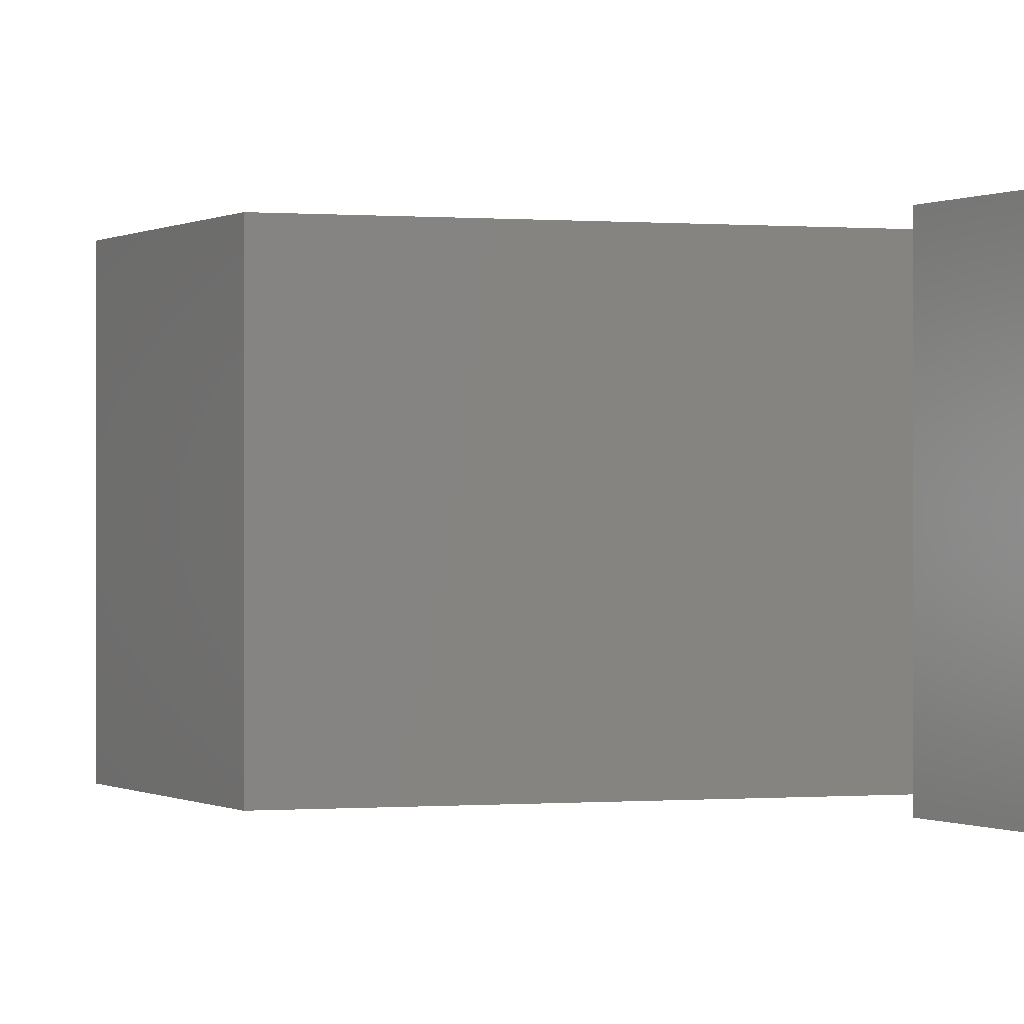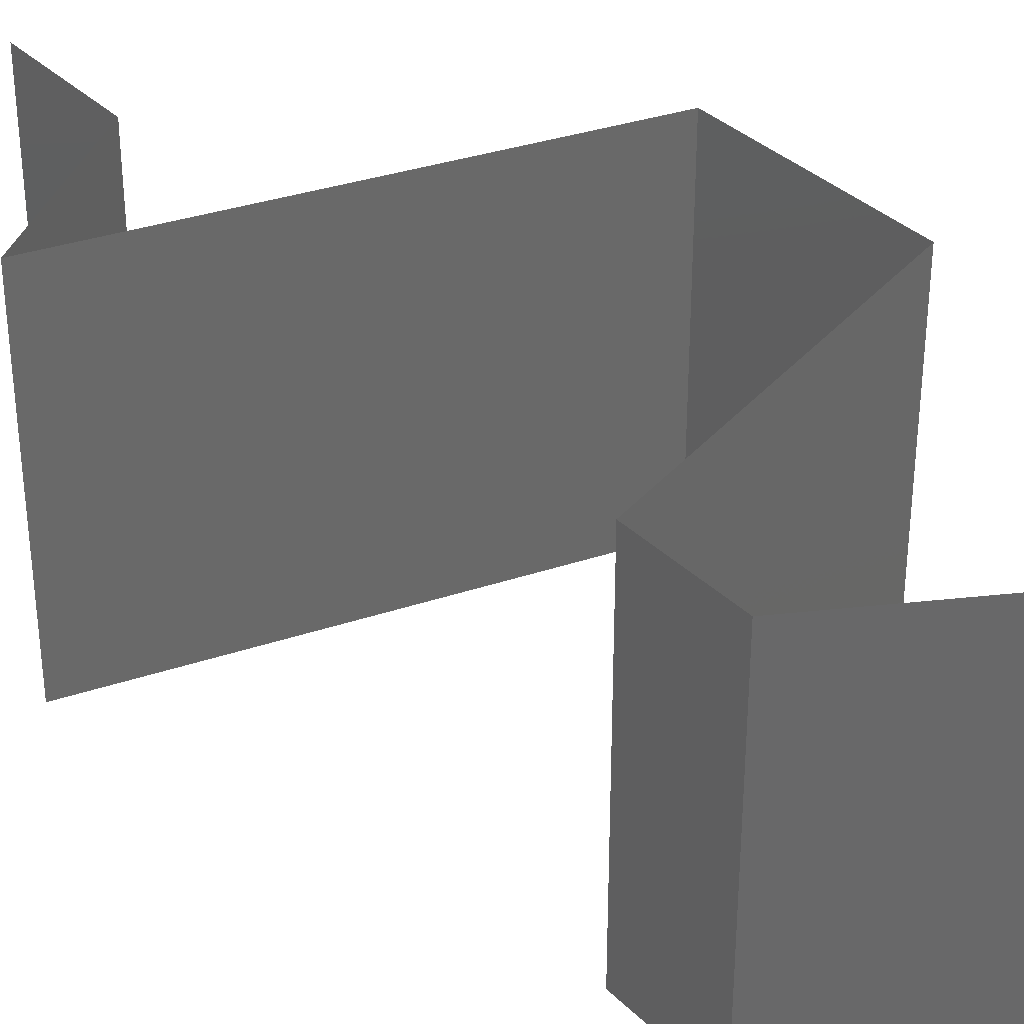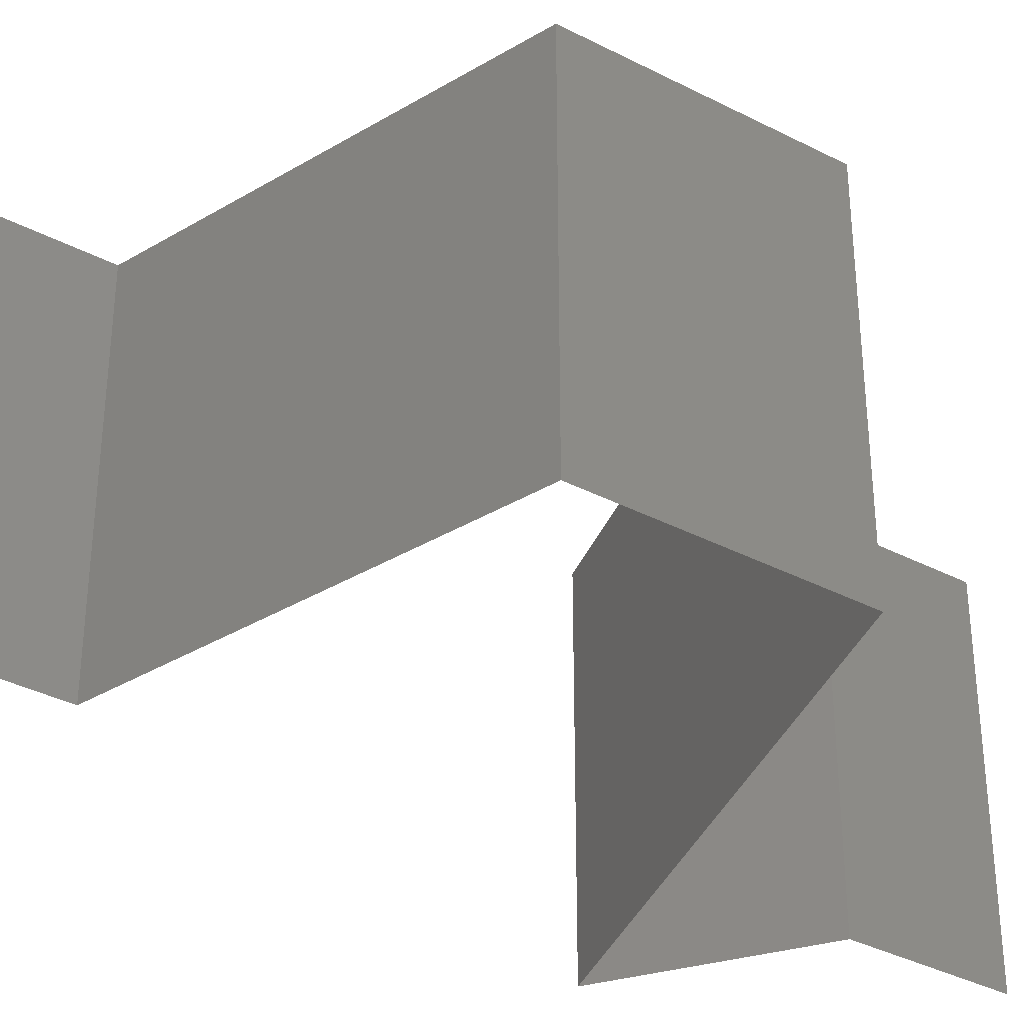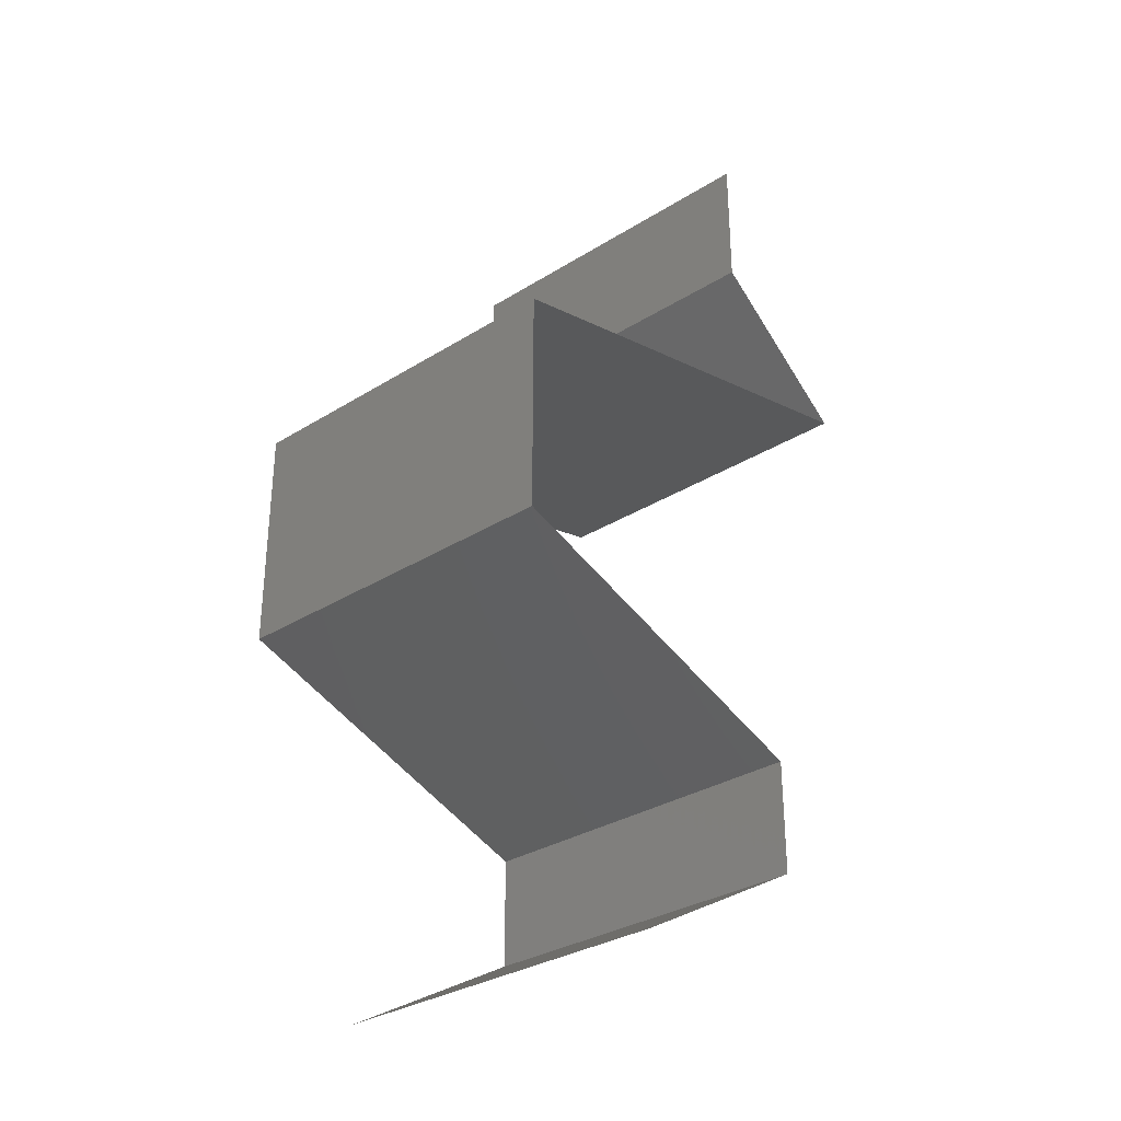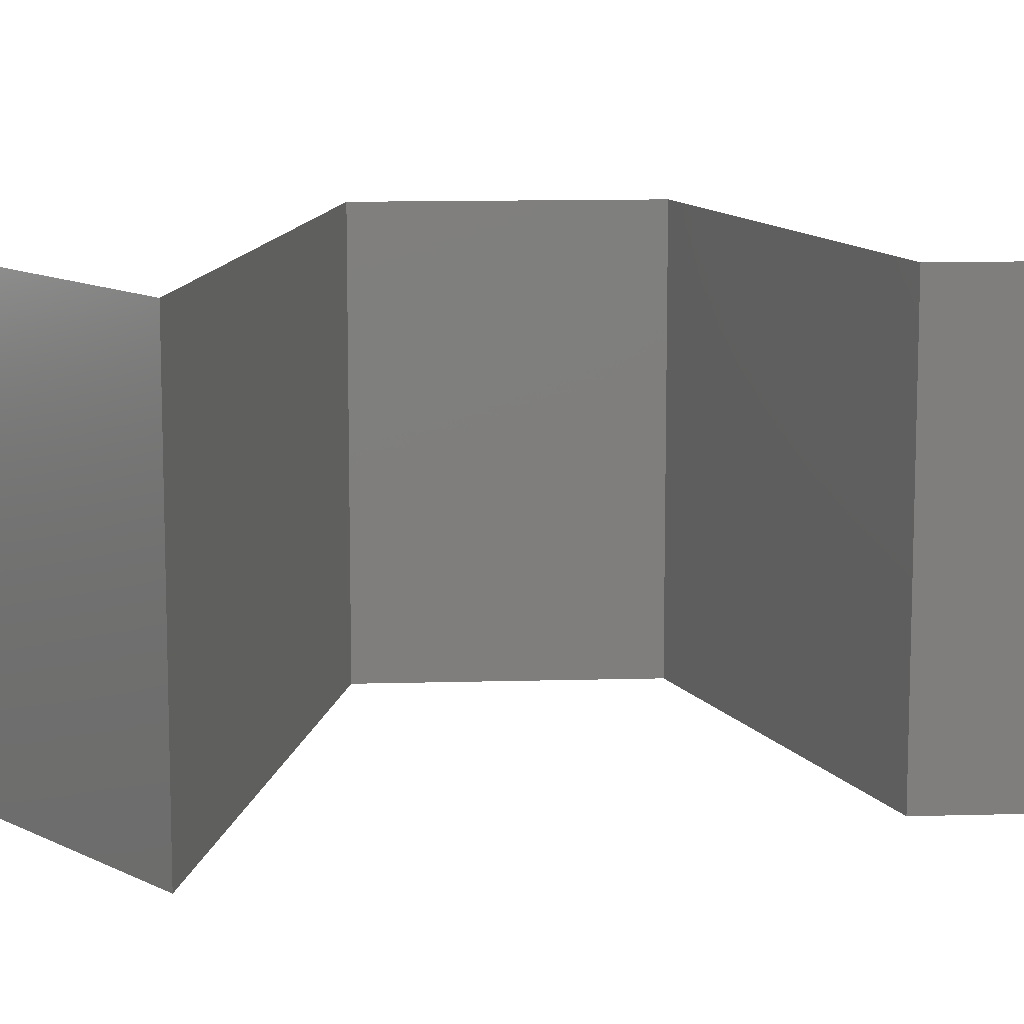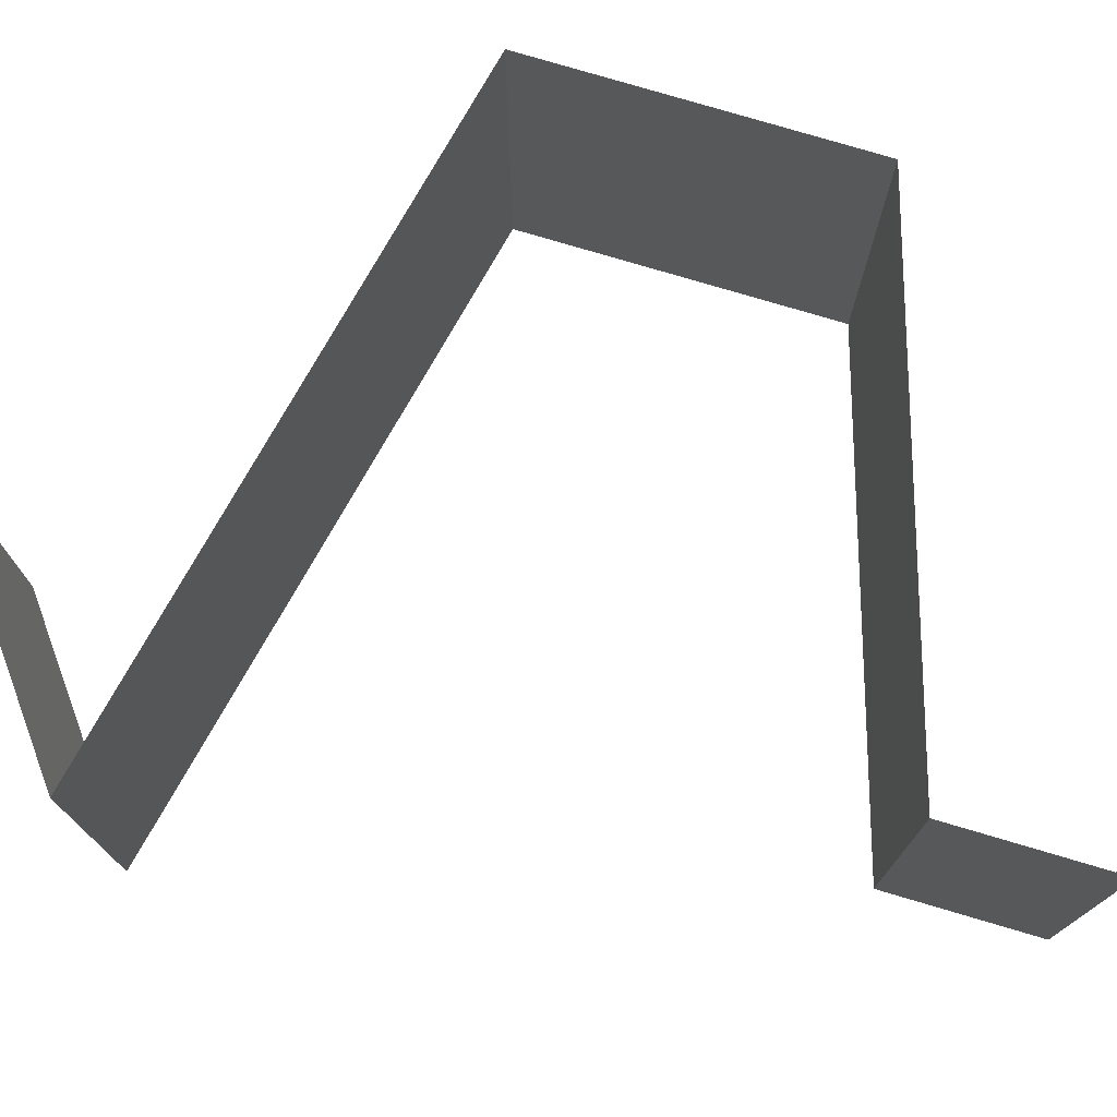
<metadata>
{"format":"stl","ext":"stl","renderer":"f3d","projection":"perspective","resolution":1024,"background":"white","views":[{"elev":-0.1,"azim":150.7,"up":"+Z"},{"elev":34.7,"azim":-37.8,"up":"+Z"},{"elev":-36.4,"azim":56.0,"up":"+Z"},{"elev":-31.9,"azim":131.3,"up":"+Y"},{"elev":11.8,"azim":-93.9,"up":"+Z"},{"elev":78.6,"azim":-73.6,"up":"+Z"}]}
</metadata>
<code>
# stl→obj: 55 verts, 80 faces
v 0.04 0.06 0.02
v 0.04 0.056 0.015
v 0.04 0.06 0.01
v 0.04 0.052 0
v 0.04 0.056 0.005
v 0.04 0.052 0.01
v 0.04 0.06 0
v 0.04 0.052 0.02
v 0.0355 0.04875 0.005521
v 0.031 0.0455 0
v 0.031 0.0455 0.02
v 0.0355 0.04875 0.01451
v 0.031 0.0455 0.01
v 0.049 0.04117 0.02
v 0.0445 0.04225 0.01198
v 0.04 0.04333 0.02
v 0.03745 0.04395 0.01314
v 0.058 0.039 0.01
v 0.05155 0.04055 0.01314
v 0.058 0.039 0.02
v 0.05179 0.0405 0.006343
v 0.0445 0.04225 0.00486
v 0.03721 0.044 0.006343
v 0.058 0.039 0
v 0.04 0.04333 0
v 0.049 0.04117 0
v 0.058 0.0325 0.01
v 0.058 0.03575 0.005
v 0.058 0.0325 0.02
v 0.058 0.03575 0.015
v 0.058 0.0325 0
v 0.058 0.026 0.01
v 0.058 0.02925 0.005
v 0.058 0.02925 0.015
v 0.058 0.026 0
v 0.058 0.026 0.02
v 0.038 0.0195 0
v 0.04562 0.02198 0.007896
v 0.038 0.0195 0.01
v 0.048 0.02275 0
v 0.048 0.02275 0.02
v 0.05106 0.02374 0.01264
v 0.038 0.0195 0.02
v 0.043 0.02112 0.015
v 0.05219 0.02411 0.006003
v 0.038 0.013 0.01
v 0.038 0.01625 0.005
v 0.038 0.01625 0.015
v 0.038 0.013 0
v 0.038 0.013 0.02
v 0.04952 0.0065 0.01
v 0.04376 0.00975 0
v 0.04376 0.00975 0.02
v 0.04952 0.0065 0
v 0.04952 0.0065 0.02
f 1 2 3
f 4 5 6
f 3 5 7
f 6 2 8
f 7 5 4
f 3 2 6
f 8 2 1
f 6 5 3
f 4 9 10
f 11 12 8
f 8 12 6
f 10 9 13
f 9 12 13
f 6 12 9
f 13 12 11
f 6 9 4
f 14 15 16
f 11 17 13
f 18 19 20
f 20 19 14
f 16 17 11
f 15 21 22
f 22 23 15
f 24 21 18
f 13 23 10
f 19 21 15
f 15 23 17
f 10 23 25
f 26 21 24
f 15 17 16
f 14 19 15
f 25 22 26
f 22 21 26
f 25 23 22
f 18 21 19
f 17 23 13
f 27 28 18
f 29 30 20
f 18 30 27
f 24 28 31
f 18 28 24
f 20 30 18
f 31 28 27
f 27 30 29
f 32 33 27
f 27 34 32
f 31 33 35
f 36 34 29
f 27 33 31
f 29 34 27
f 35 33 32
f 32 34 36
f 37 38 39
f 40 38 37
f 41 42 36
f 36 42 32
f 43 44 41
f 35 45 40
f 32 45 35
f 39 44 43
f 41 44 42
f 42 44 38
f 45 38 40
f 38 44 39
f 45 42 38
f 32 42 45
f 46 47 39
f 39 48 46
f 37 47 49
f 50 48 43
f 39 47 37
f 43 48 39
f 49 47 46
f 46 48 50
f 46 51 52
f 53 51 46
f 52 49 46
f 46 50 53
f 52 51 54
f 55 51 53

</code>
